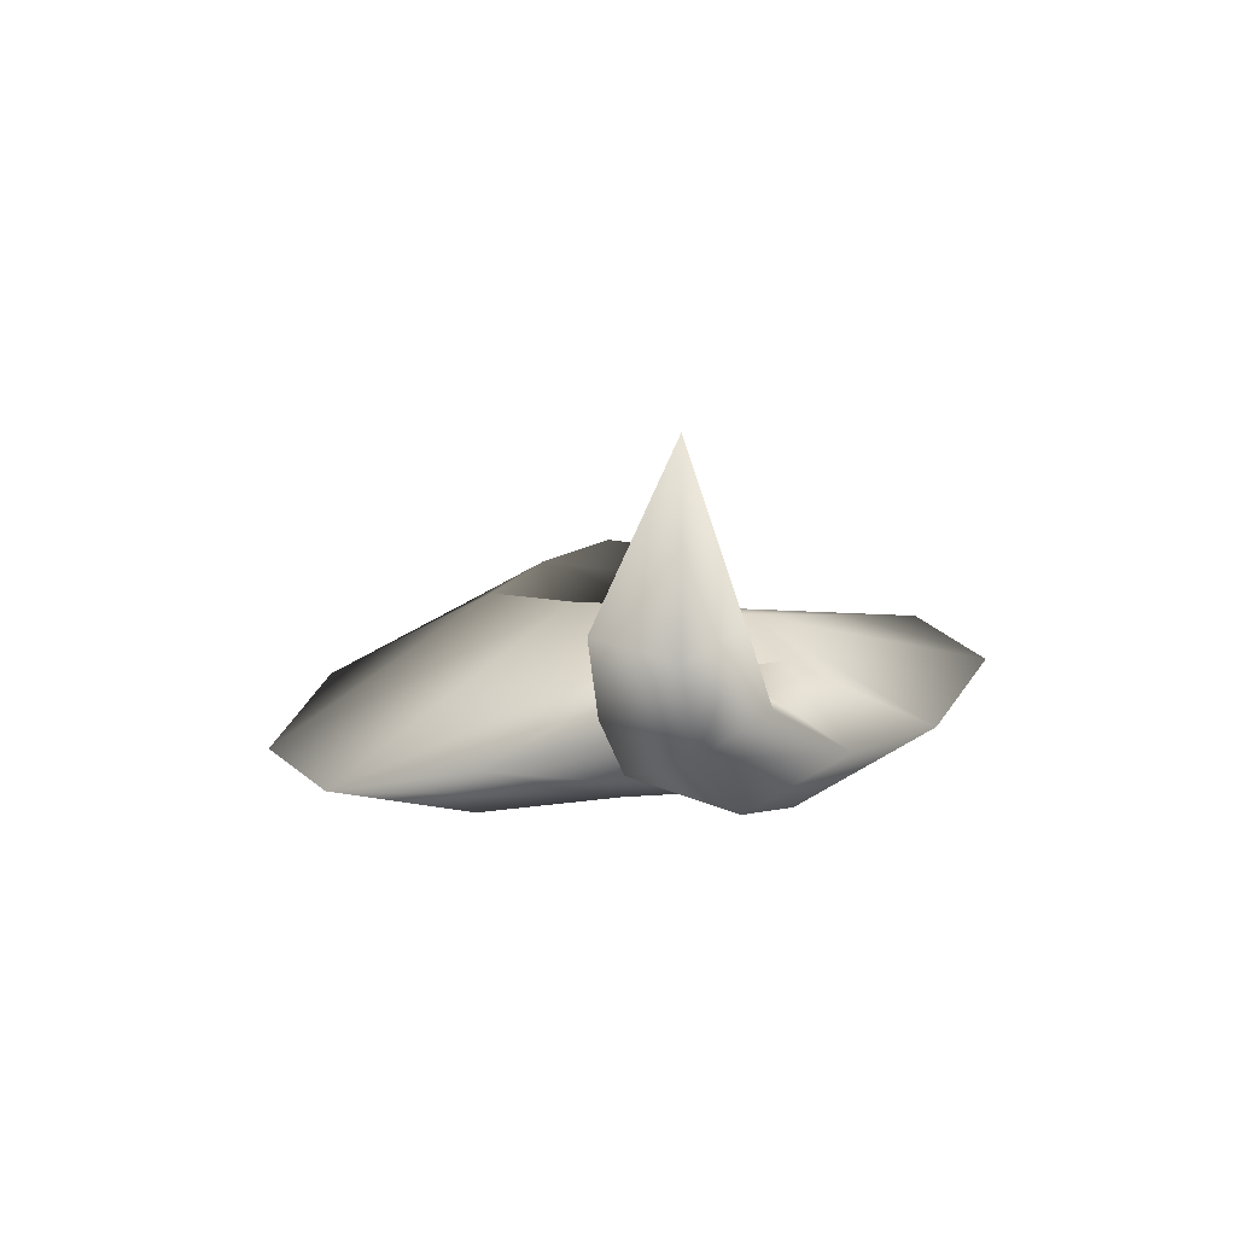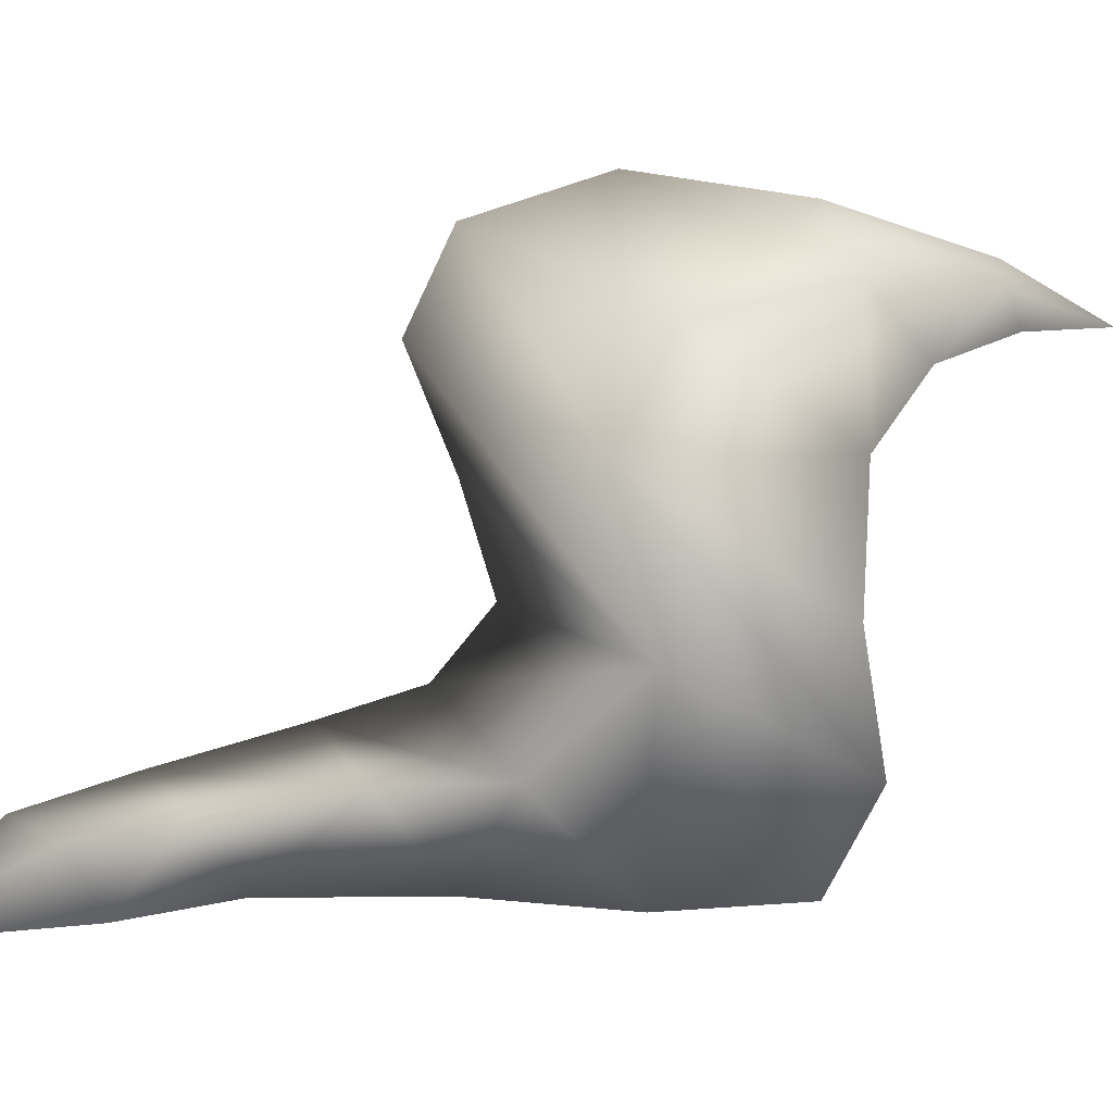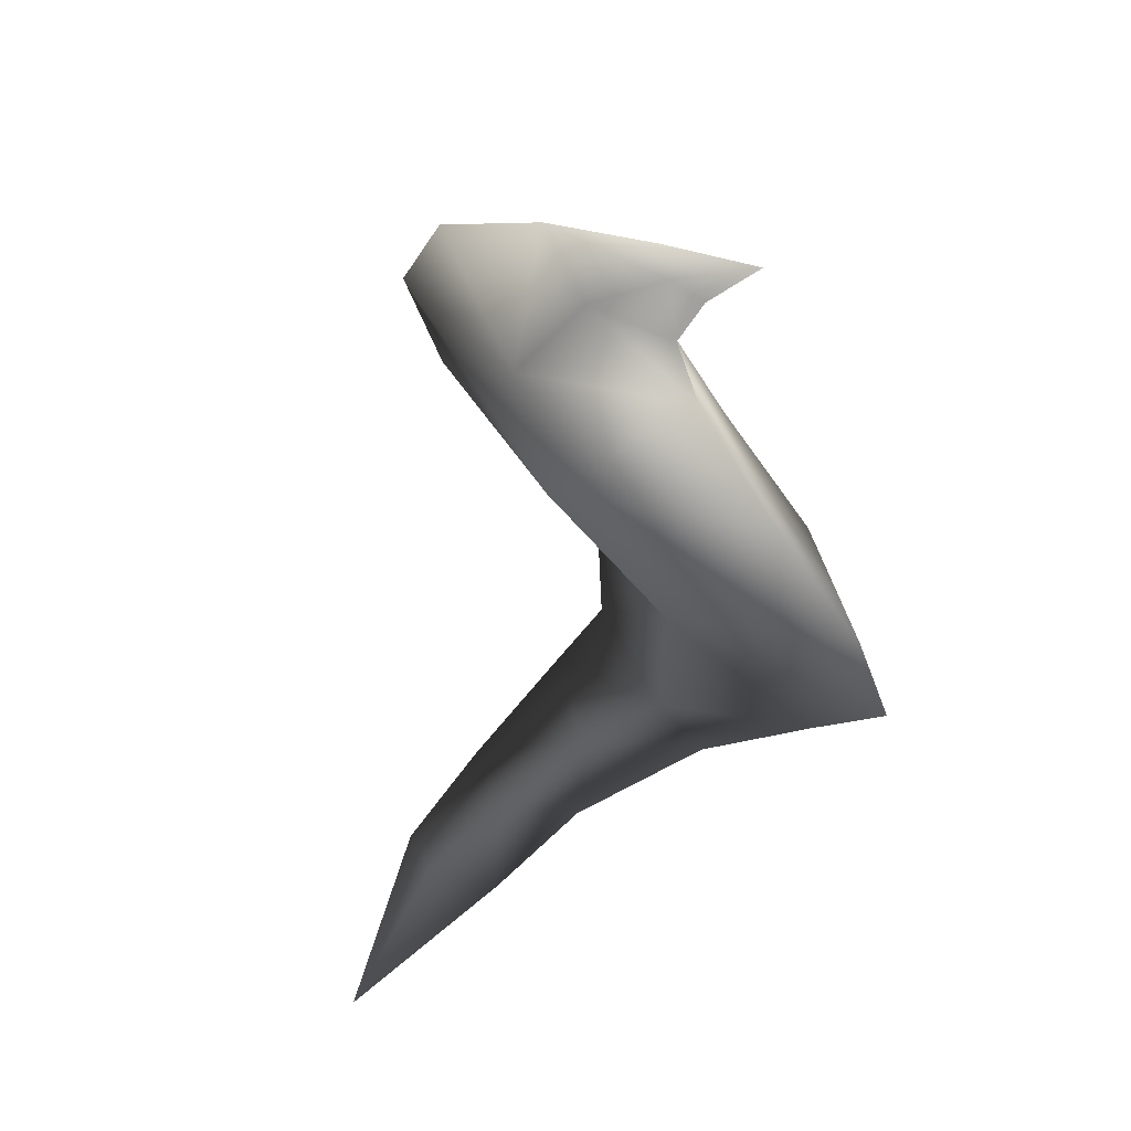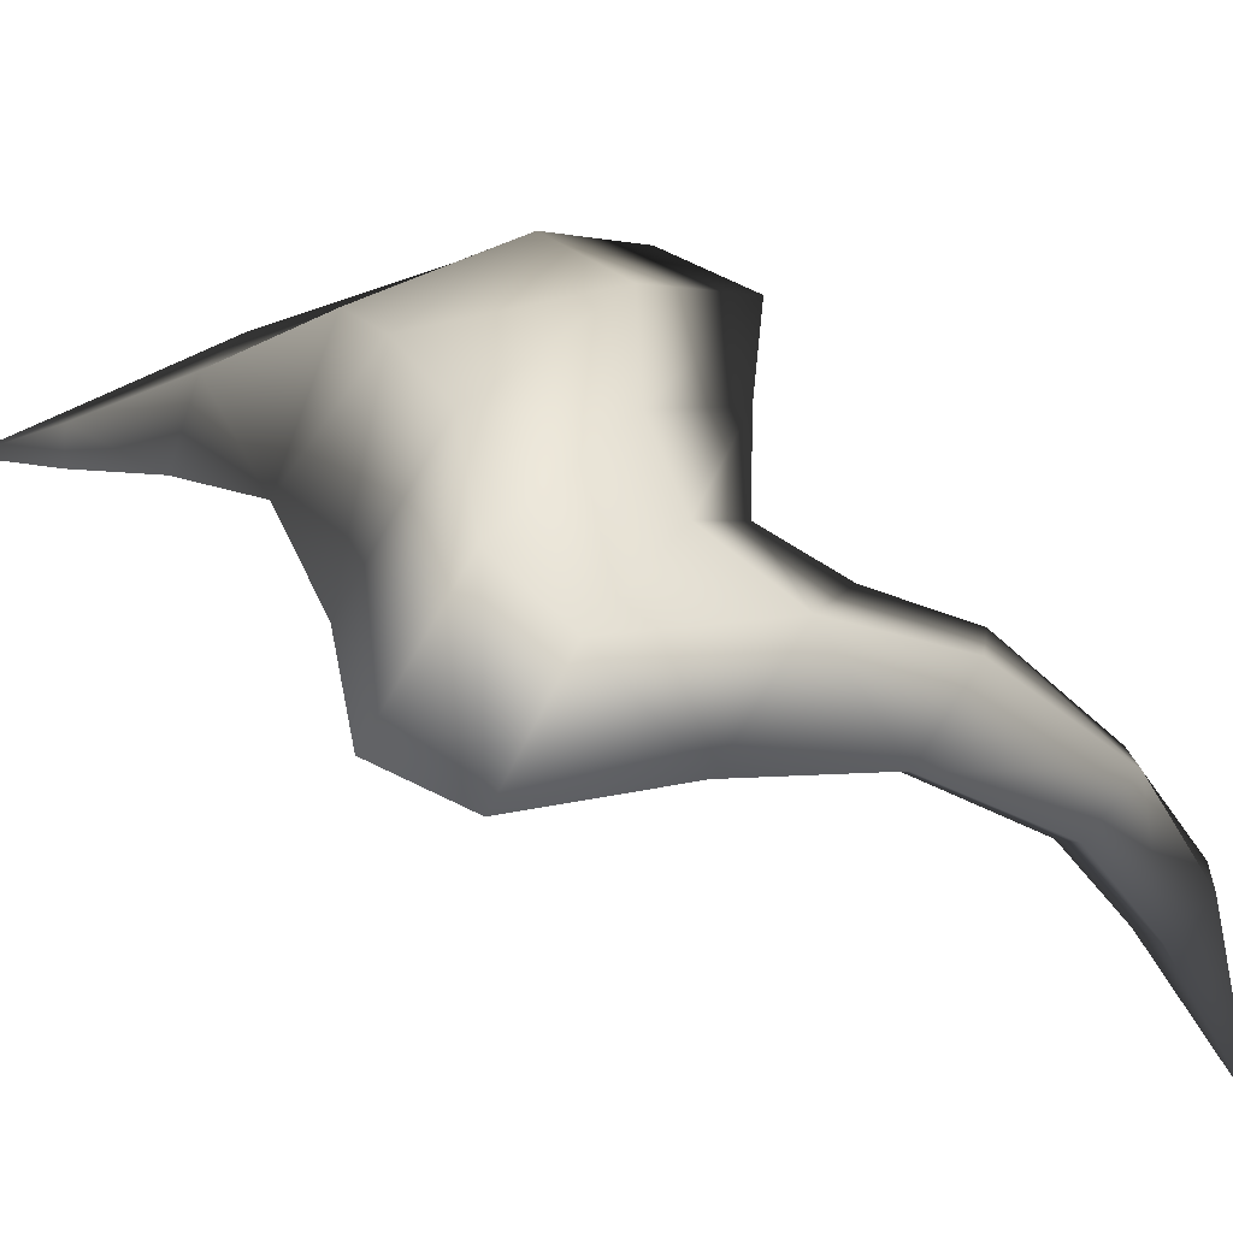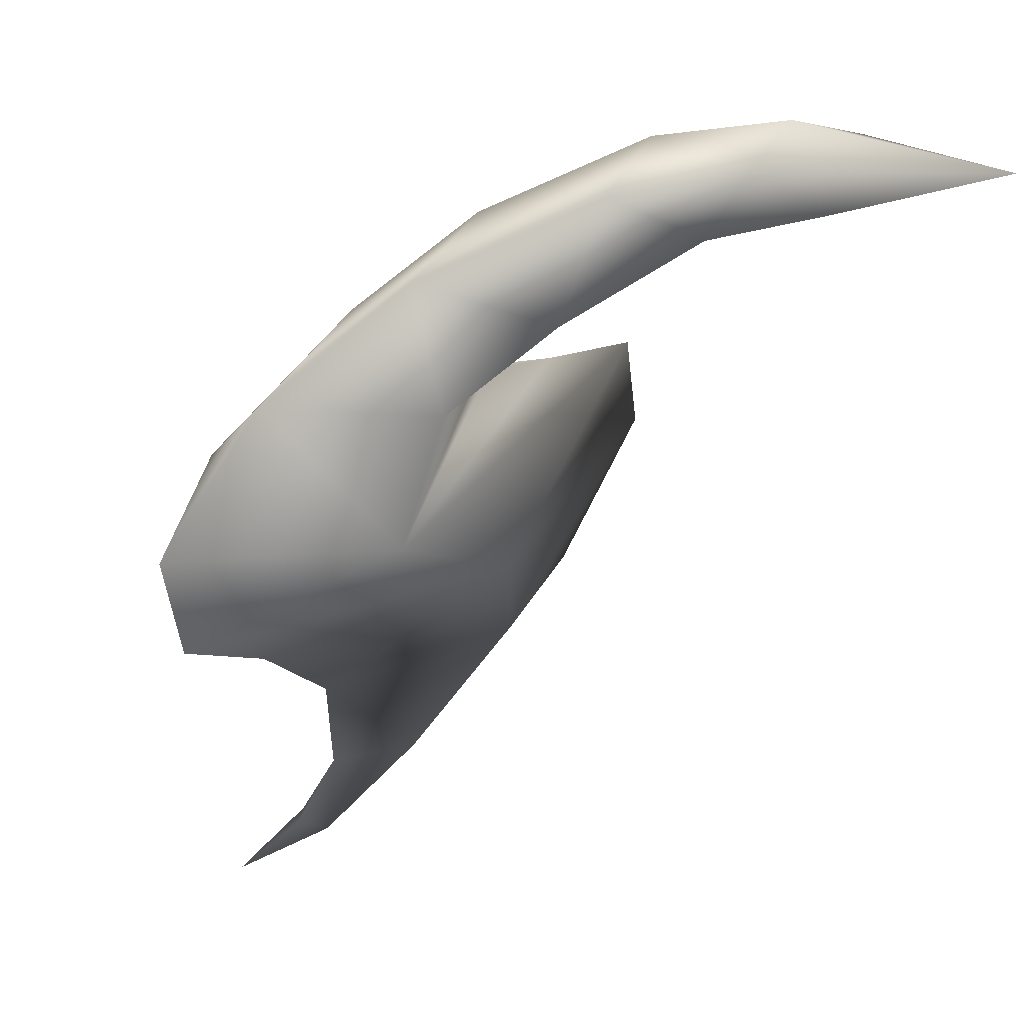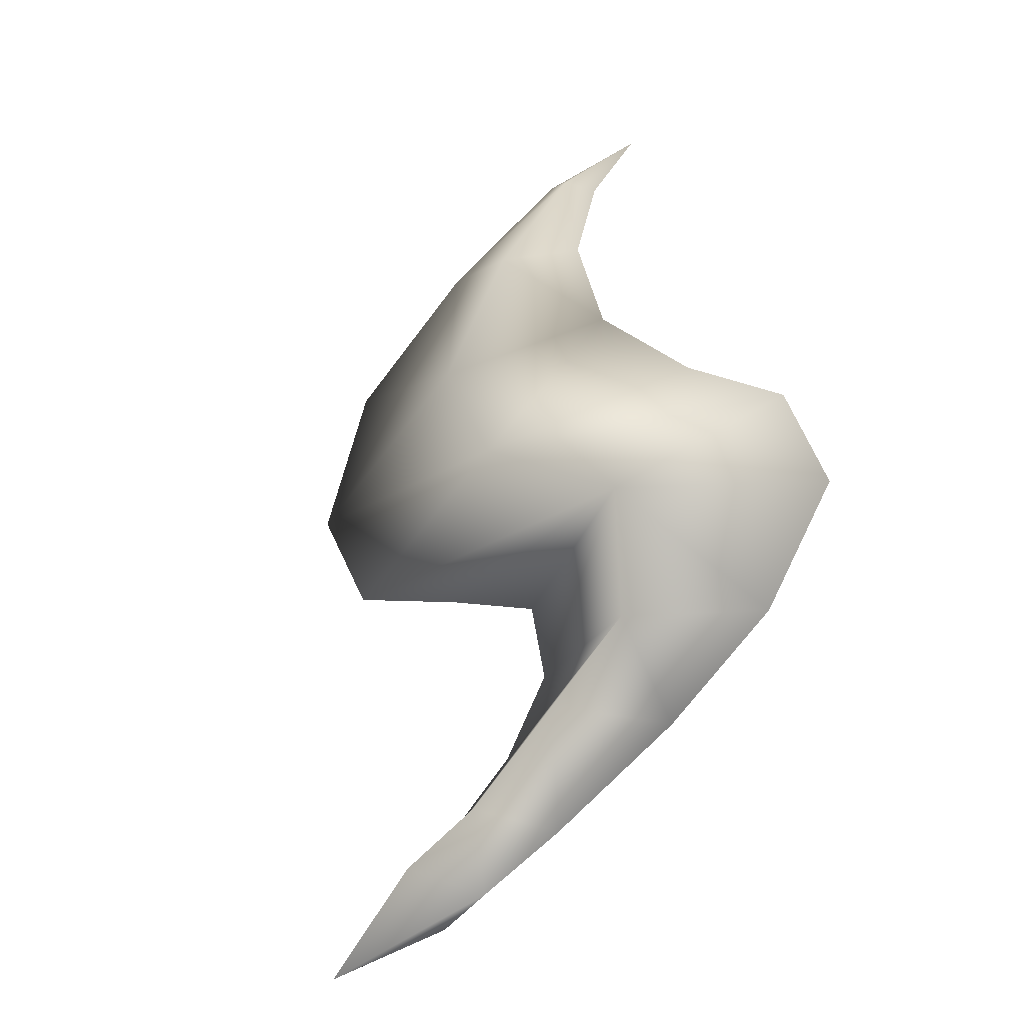
<metadata>
{"format":"obj","ext":"obj","renderer":"f3d","projection":"perspective","resolution":1024,"background":"white","views":[{"elev":-56.8,"azim":134.0,"up":"+Y"},{"elev":-47.2,"azim":132.3,"up":"+Z"},{"elev":71.7,"azim":172.3,"up":"+Y"},{"elev":-14.4,"azim":-78.8,"up":"+Z"},{"elev":-70.7,"azim":-11.0,"up":"+Z"},{"elev":-2.1,"azim":161.2,"up":"+Y"}]}
</metadata>
<code>
g pm0935_00_RightEyefireSkin_tx
v -0.09746 0.4027 0.1037
v -0.09838 0.4119 0.1077
v -0.1075 0.4105 0.1058
v -0.09122 0.4045 0.1051
v -0.09028 0.399 0.09942
v -0.08502 0.4008 0.1012
v -0.0773 0.3949 0.09216
v -0.08363 0.3966 0.105
v -0.08995 0.4006 0.1103
v -0.08821 0.3961 0.1024
v -0.09028 0.399 0.09942
v -0.0953 0.3996 0.1079
v -0.09746 0.4027 0.1037
v -0.1075 0.4105 0.1058
v -0.09742 0.4073 0.1155
v -0.1043 0.4069 0.1122
v -0.1041 0.4188 0.1077
v -0.1075 0.4105 0.1058
v -0.1151 0.4192 0.1042
v -0.1049 0.4289 0.1111
v -0.1192 0.4292 0.102
v -0.1171 0.4362 0.1056
v -0.1012 0.4138 0.1172
v -0.1108 0.4147 0.1132
v -0.1151 0.4192 0.1042
v -0.09747 0.4323 0.1206
v -0.1124 0.439 0.1136
v -0.108 0.4437 0.1215
v -0.1014 0.4192 0.1209
v -0.1177 0.4249 0.1109
v -0.1192 0.4292 0.102
v -0.1104 0.4209 0.1185
v -0.09709 0.4198 0.1286
v -0.1158 0.4305 0.1162
v -0.1171 0.4362 0.1056
v -0.1075 0.4239 0.1254
v -0.09128 0.42 0.1372
v -0.1109 0.433 0.1249
v -0.1124 0.439 0.1136
v -0.1022 0.4253 0.1343
v -0.1072 0.4377 0.1306
v -0.108 0.4437 0.1215
v -0.08909 0.4268 0.1415
v -0.09901 0.4315 0.139
v -0.1027 0.4417 0.1339
v -0.09606 0.4392 0.1274
v -0.09228 0.4379 0.1401
v -0.1045 0.449 0.1302
v -0.1065 0.4499 0.1237
v -0.1011 0.4493 0.1274
v -0.1065 0.4499 0.1237
v -0.09905 0.4482 0.1342
v -0.1061 0.4559 0.1253
v -0.1082 0.4551 0.1239
v -0.1115 0.4594 0.1238
v -0.1057 0.4558 0.128
v -0.108 0.4553 0.1265
v -0.1082 0.4551 0.1239
g pm0935_00_RightEyefireSkin_tx_0
f 3 2 1
f 2 4 1
f 1 4 5
f 4 6 5
f 5 6 7
f 8 6 4
f 6 8 7
f 9 8 4
f 9 4 2
f 8 10 7
f 10 8 9
f 10 11 7
f 10 12 11
f 12 10 9
f 12 13 11
f 14 13 12
f 15 9 2
f 12 9 15
f 16 14 12
f 16 12 15
f 15 2 17
f 17 2 18
f 19 17 18
f 20 17 19
f 21 20 19
f 22 20 21
f 23 15 17
f 16 15 23
f 23 17 20
f 16 24 14
f 24 16 23
f 24 25 14
f 26 20 22
f 27 26 22
f 27 28 26
f 24 23 29
f 29 23 20
f 24 30 25
f 30 31 25
f 32 24 29
f 32 30 24
f 33 29 20
f 32 29 33
f 30 34 31
f 34 35 31
f 32 36 30
f 36 32 33
f 36 34 30
f 33 20 37
f 20 26 37
f 36 33 37
f 34 38 35
f 38 34 36
f 38 39 35
f 40 36 37
f 40 38 36
f 38 41 39
f 41 38 40
f 41 42 39
f 37 26 43
f 40 37 43
f 44 41 40
f 44 40 43
f 41 45 42
f 45 41 44
f 26 46 43
f 28 46 26
f 44 43 47
f 45 44 47
f 47 43 46
f 45 48 42
f 45 47 48
f 48 49 42
f 50 46 28
f 51 50 28
f 47 46 52
f 46 50 52
f 47 52 48
f 53 50 51
f 52 50 53
f 54 53 51
f 55 53 54
f 56 52 53
f 48 52 56
f 56 53 55
f 48 57 49
f 57 48 56
f 57 56 55
f 57 58 49
f 55 58 57

</code>
